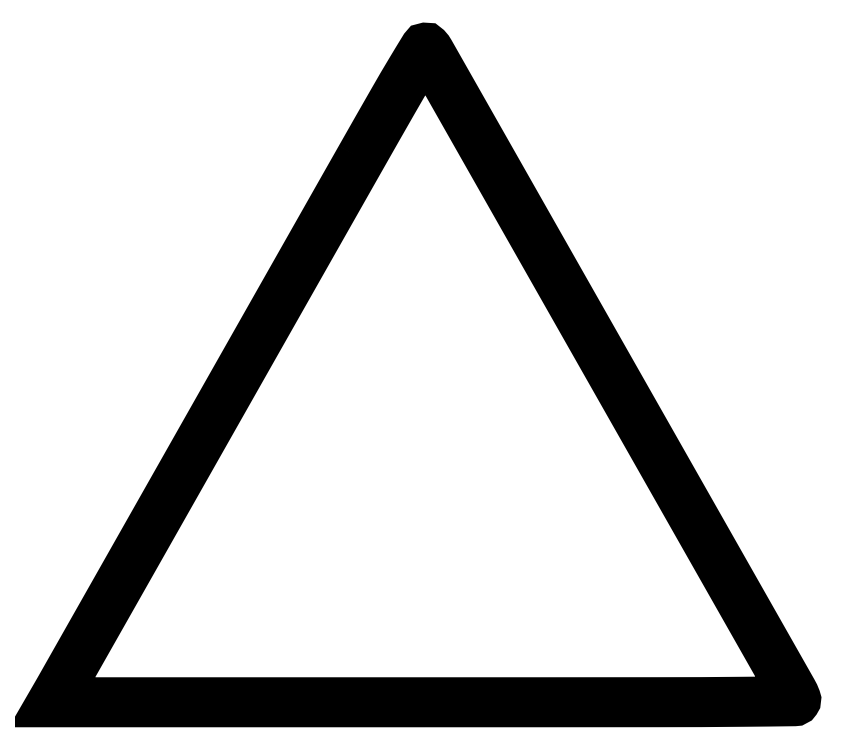
<metadata>
{"format":"dxf","ext":"dxf","renderer":"ezdxf+matplotlib","layout":"modelspace","background":"white","min_lineweight":24,"dpi":150}
</metadata>
<code>
0
SECTION
2
ENTITIES
0
POLYLINE
8
0
66
1
70
1
0
VERTEX
8
0
10
161
20
284.3
42
0.000104
0
VERTEX
8
0
10
144.1
20
254.4
42
3.5e-05
0
VERTEX
8
0
10
119.4
20
210.9
42
3.5e-05
0
VERTEX
8
0
10
92.23
20
162.8
42
4e-05
0
VERTEX
8
0
10
66.27
20
117
42
-3.5e-05
0
VERTEX
8
0
10
42.54
20
75.1
42
-5.5e-05
0
VERTEX
8
0
10
22.16
20
39.12
42
-1.3e-05
0
VERTEX
8
0
10
4.278
20
7.571
42
-0.002288
0
VERTEX
8
0
10
2.376
20
4.25
42
0
0
VERTEX
8
0
10
-0.08431
20
-0
42
0
0
VERTEX
8
0
10
194.6
20
0
42
0.000153
0
VERTEX
8
0
10
316.8
20
0.0375
42
0.002102
0
VERTEX
8
0
10
361.2
20
0.2514
42
0.001073
0
VERTEX
8
0
10
387.7
20
0.5482
42
0.5209
0
VERTEX
8
0
10
388.5
20
1.75
42
0.03821
0
VERTEX
8
0
10
386.7
20
5.658
42
1e-05
0
VERTEX
8
0
10
292.2
20
172.2
42
6e-06
0
VERTEX
8
0
10
197.3
20
339.4
42
0.05756
0
VERTEX
8
0
10
195.6
20
341.8
42
0.4968
0
VERTEX
8
0
10
194.4
20
341.7
42
0.002591
0
VERTEX
8
0
10
187.8
20
330.7
42
0.005166
0
VERTEX
8
0
10
178.1
20
314.3
42
0.000991
0
SEQEND
0
ENDSEC
0
EOF

</code>
